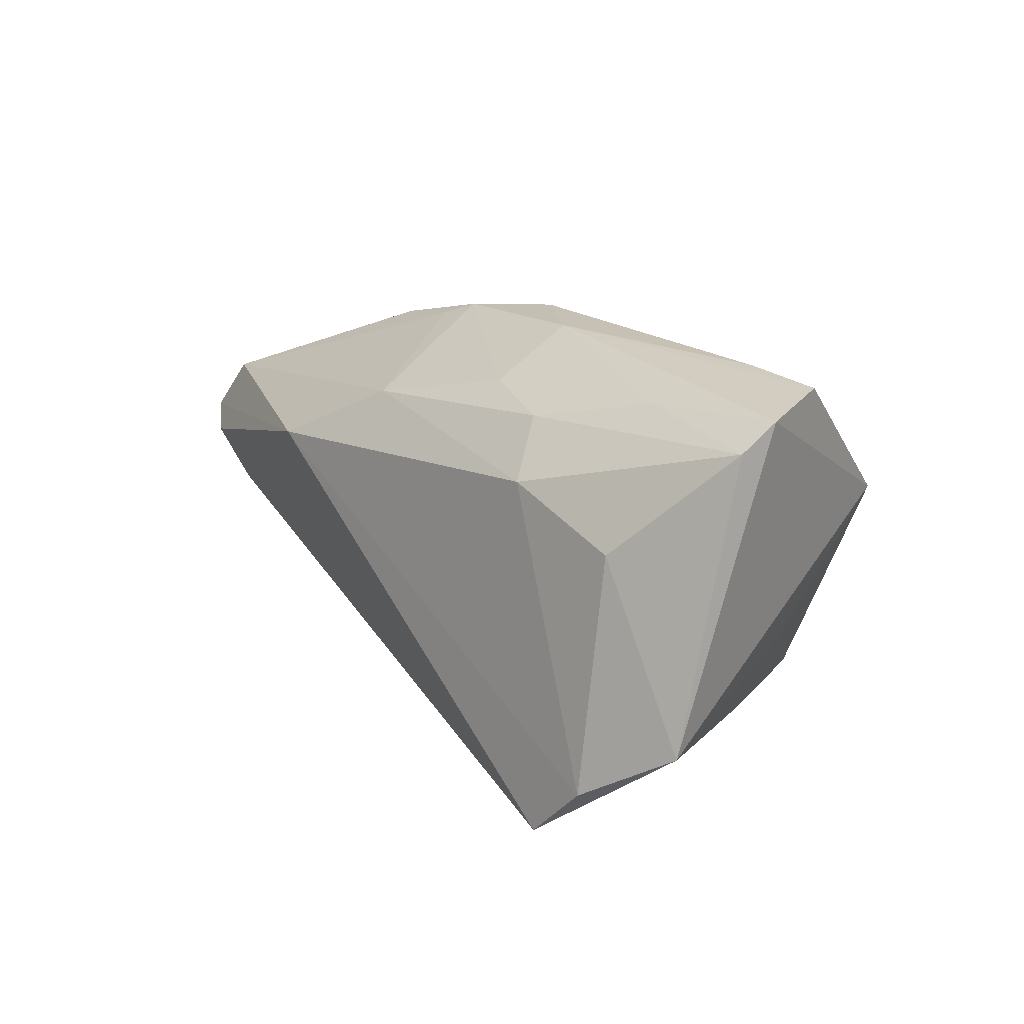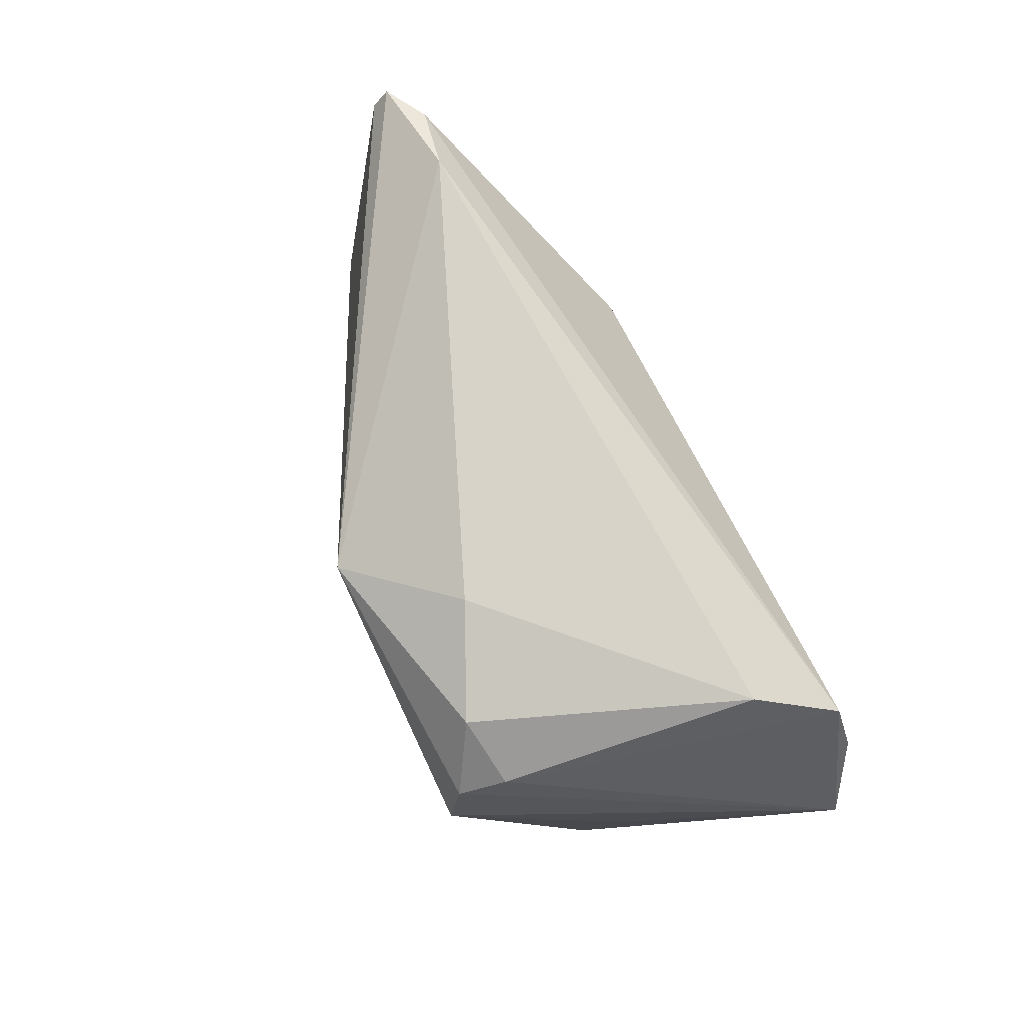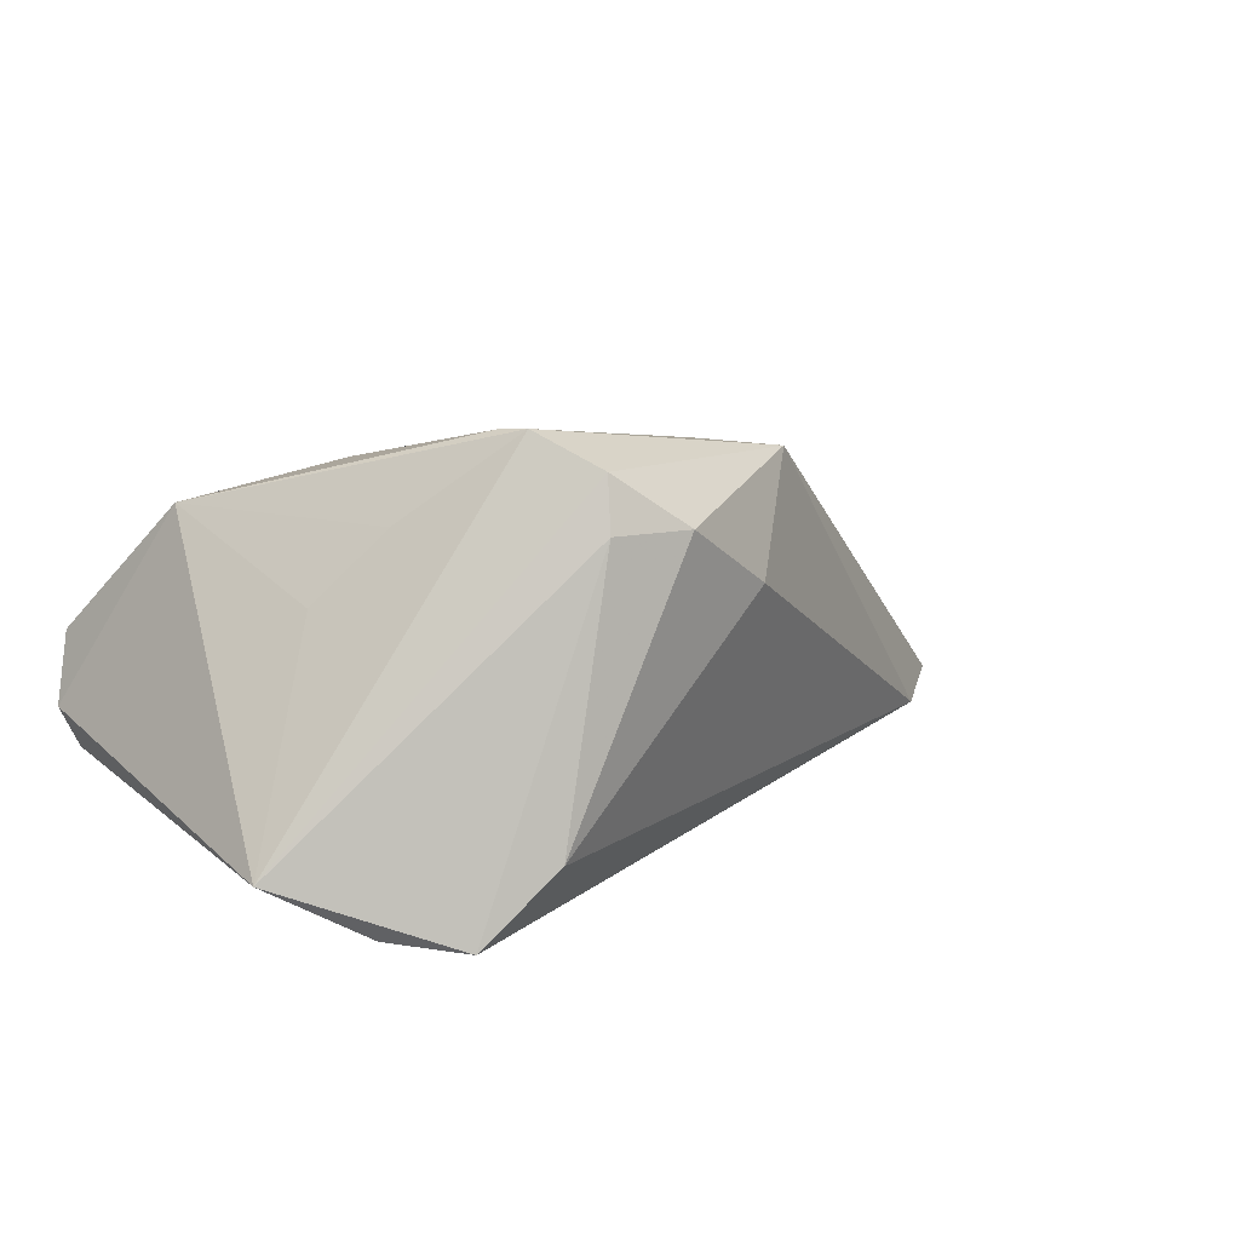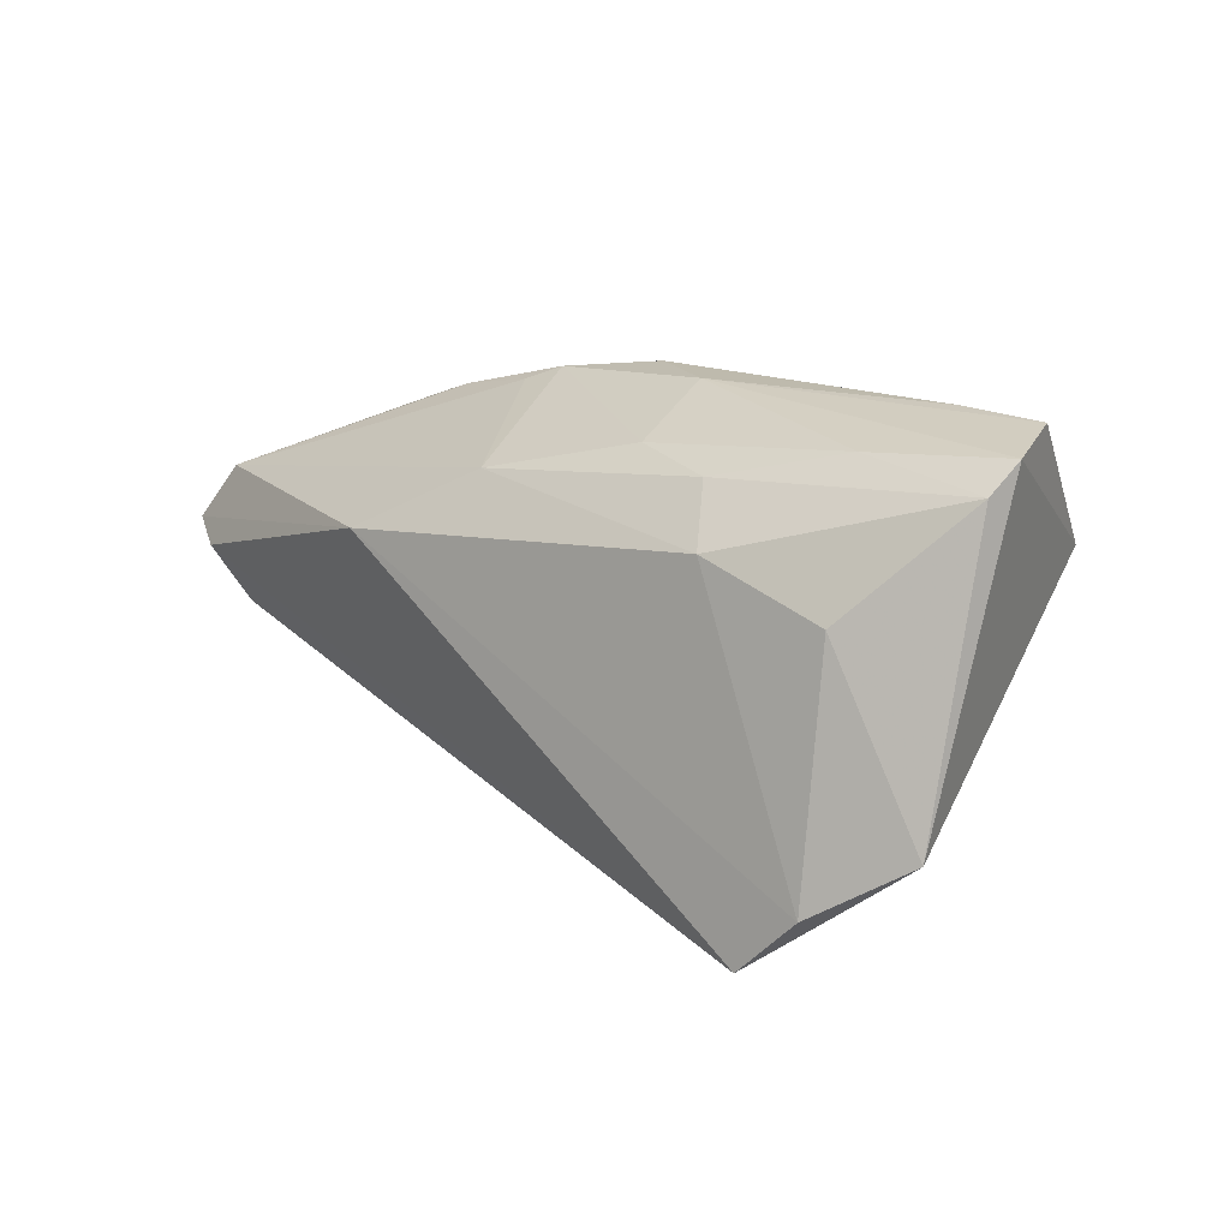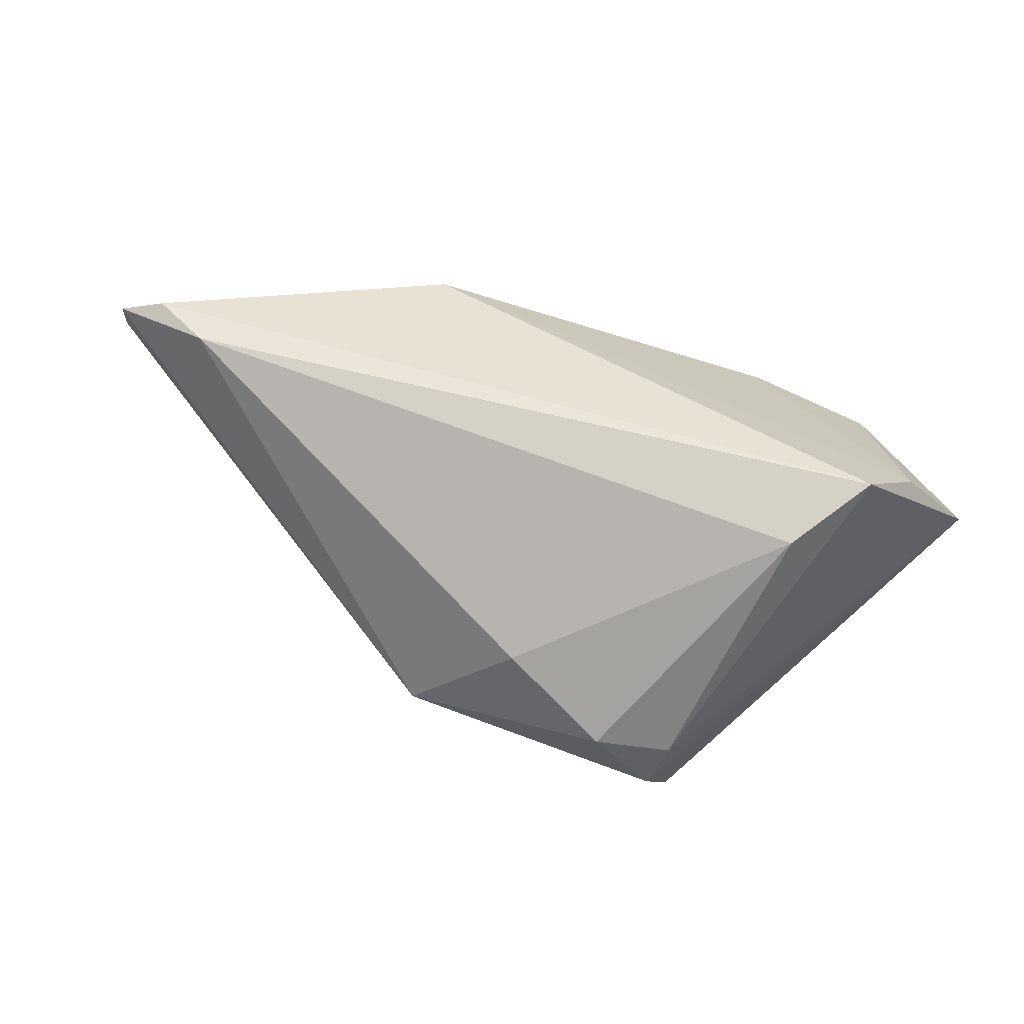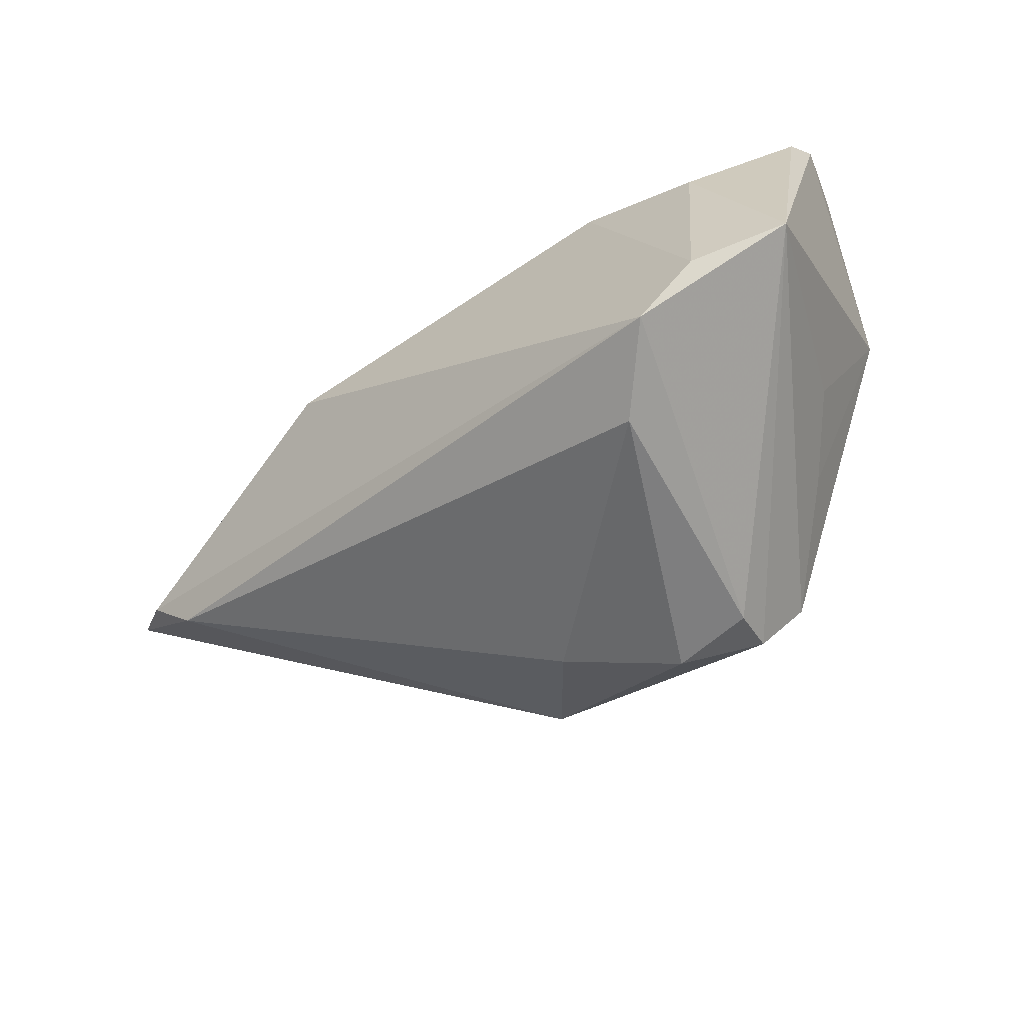
<metadata>
{"format":"obj","ext":"obj","renderer":"f3d","projection":"perspective","resolution":1024,"background":"white","views":[{"elev":18.5,"azim":-126.3,"up":"+Y"},{"elev":-78.3,"azim":120.2,"up":"+Y"},{"elev":10.7,"azim":-40.2,"up":"+Z"},{"elev":15.4,"azim":-137.7,"up":"+Y"},{"elev":-64.9,"azim":165.7,"up":"+Y"},{"elev":-54.9,"azim":-141.5,"up":"+Y"}]}
</metadata>
<code>
v -0.01579 0.0233 -0.01345
v -0.001935 -0.02502 0.007652
v -0.04239 0.02817 0.001879
v 0.05414 0.006571 -0.01093
v -0.04344 -0.004761 0.007082
v 0.05482 0.004867 -0.01331
v 0.01538 0.01161 -0.02441
v -0.03941 0.02502 -0.009926
v -0.02849 0.009915 0.01939
v -0.04756 0.01285 0.01593
v -0.01761 0.01995 0.01291
v -0.004408 0.02817 0.002755
v -0.02667 -0.01803 0.02441
v 0.04979 0.00262 -0.01613
v 0.006081 0.02699 -0.001675
v 0.0101 0.02535 -0.003354
v -0.02916 0.01551 -0.02073
v -0.02959 -0.02684 -0.01633
v -0.0277 -0.01445 0.02414
v 0.04976 0.01162 -0.01186
v 0.0439 -0.003293 -0.01503
v -0.03677 -0.00918 0.01488
v -0.001002 0.01482 0.01322
v -0.0536 -0.0101 -0.01752
v -0.02364 -0.02663 0.01464
v 0.001448 0.01912 -0.0187
v -0.0001214 -0.01173 0.02119
v 0.007874 -0.0174 0.02026
v -0.02264 -0.02501 0.02059
v -0.04395 -0.01646 -0.02335
v 0.02084 0.02339 -0.001575
v 0.03793 0.01794 0.003509
v -0.03735 -0.02314 -0.02441
v -0.03391 0.01386 0.01669
v -0.04343 0.01062 -0.01948
v -0.01441 0.02817 -0.002923
v -0.05253 0.02781 0.001442
v -0.02583 0.02164 -0.01593
v 0.02741 0.02153 0.001972
v -0.01439 -0.02817 0.01468
v -0.05482 0.02589 -0.006216
v -0.05398 0.02281 -0.01006
f 33 21 18
f 18 21 2
f 42 24 41
f 41 24 10
f 10 37 41
f 35 24 42
f 42 17 35
f 38 17 42
f 4 32 28
f 2 21 28
f 33 7 14
f 14 21 33
f 40 18 2
f 40 28 29
f 2 28 40
f 10 24 5
f 5 22 10
f 24 22 5
f 20 32 4
f 12 32 39
f 32 20 39
f 39 20 31
f 36 3 12
f 37 3 36
f 36 41 37
f 26 38 1
f 26 20 7
f 7 17 26
f 17 38 26
f 11 32 12
f 12 3 11
f 11 3 37
f 30 35 17
f 30 7 33
f 30 17 7
f 33 24 30
f 24 35 30
f 1 38 8
f 8 36 1
f 41 36 8
f 42 41 8
f 8 38 42
f 29 28 13
f 10 22 13
f 13 24 29
f 13 22 24
f 32 11 23
f 23 11 9
f 21 14 6
f 4 28 6
f 6 28 21
f 6 20 4
f 6 14 7
f 7 20 6
f 25 40 29
f 18 40 25
f 33 18 25
f 29 24 25
f 25 24 33
f 31 20 16
f 20 26 16
f 10 9 34
f 9 11 34
f 34 37 10
f 34 11 37
f 27 13 28
f 27 23 9
f 27 28 32
f 32 23 27
f 31 16 15
f 12 39 15
f 15 39 31
f 15 36 12
f 15 16 26
f 1 36 15
f 15 26 1
f 19 27 9
f 13 27 19
f 19 9 10
f 10 13 19

</code>
